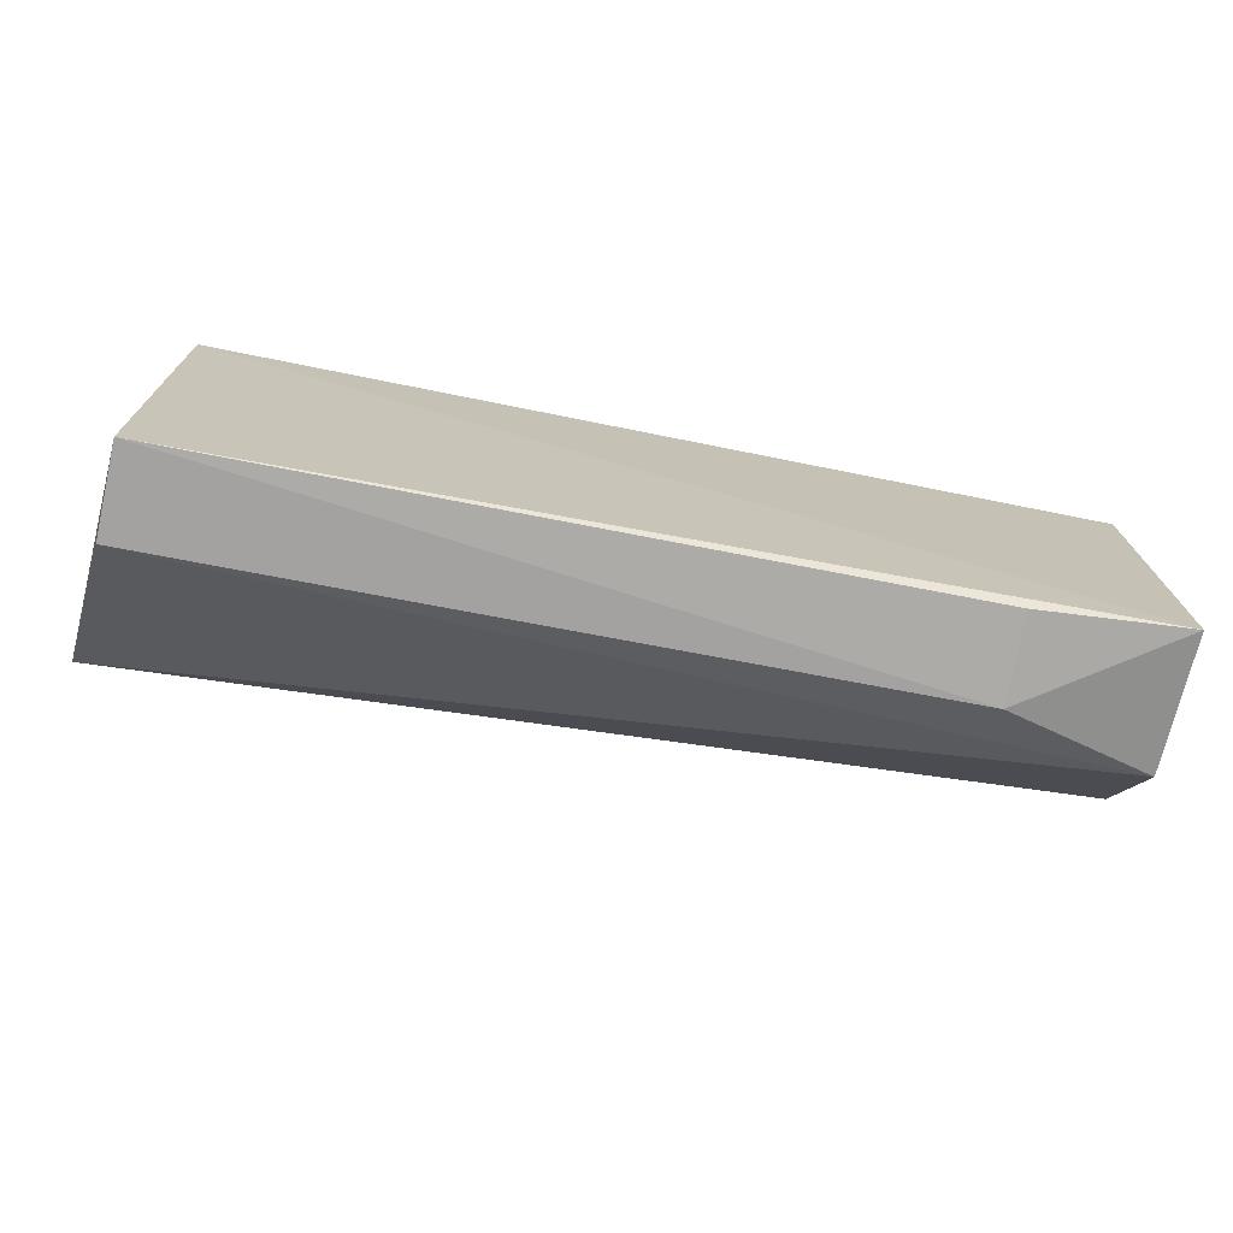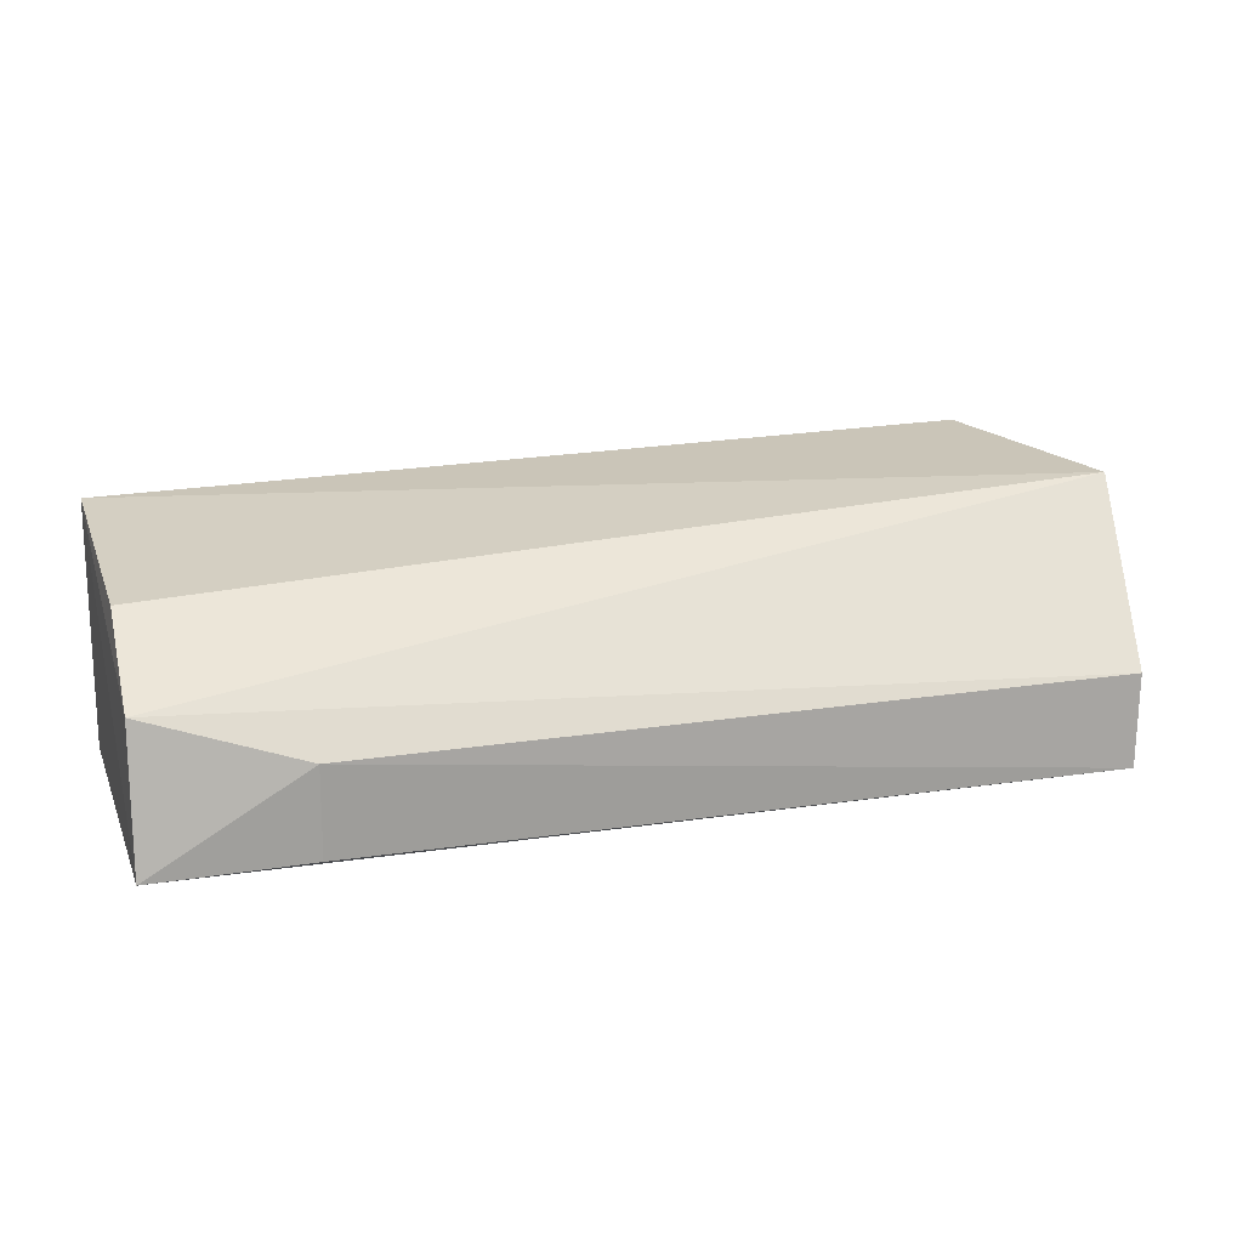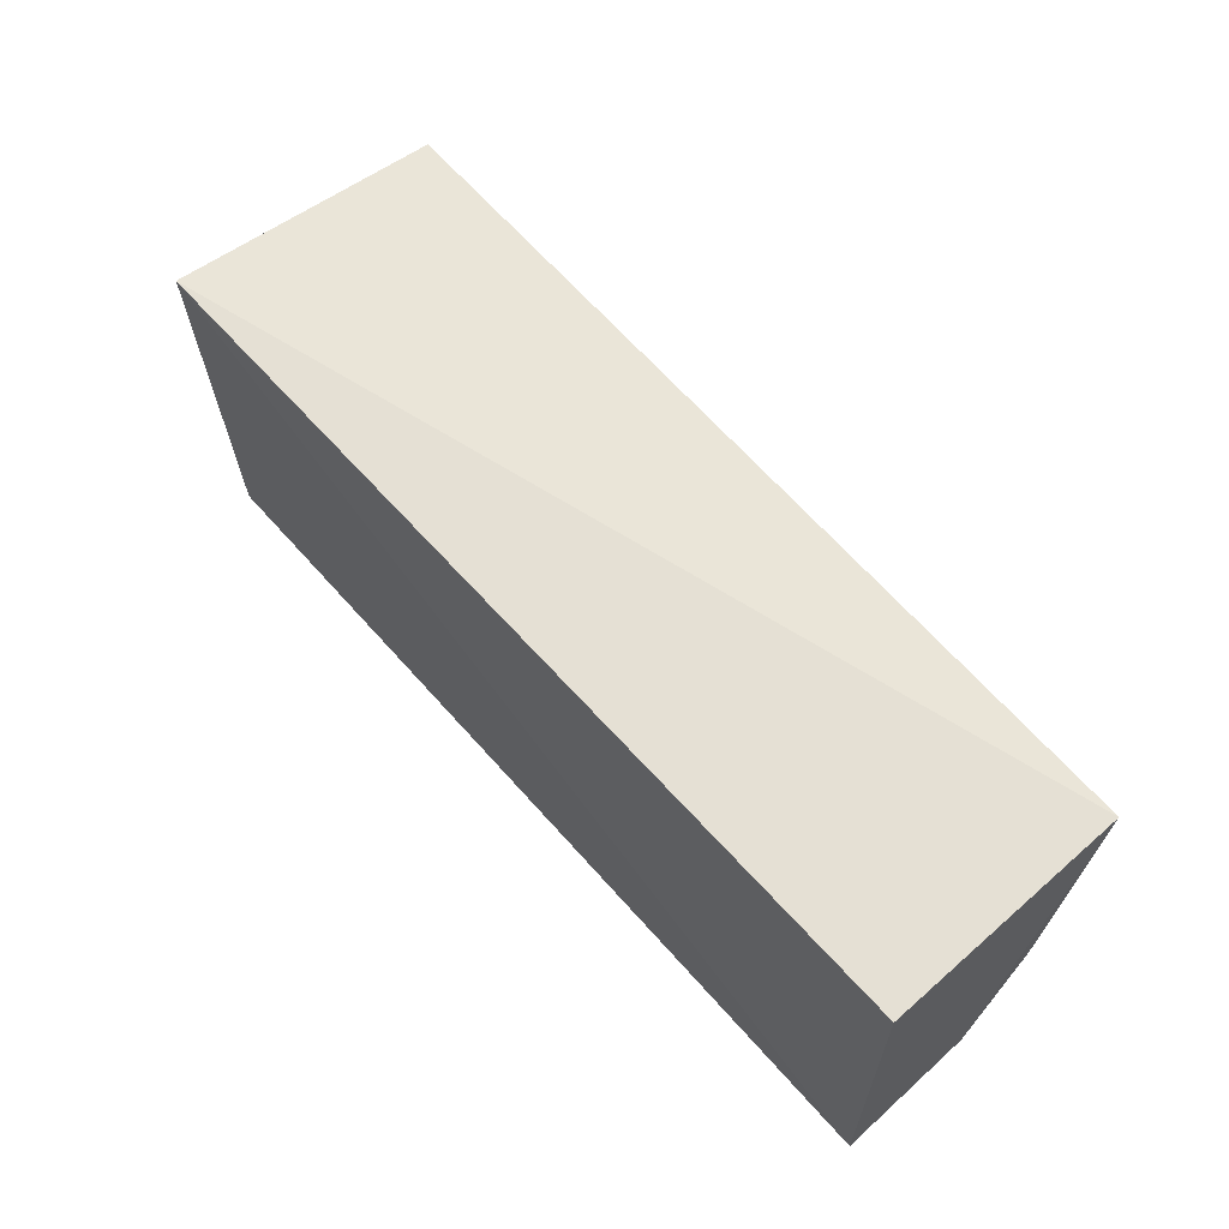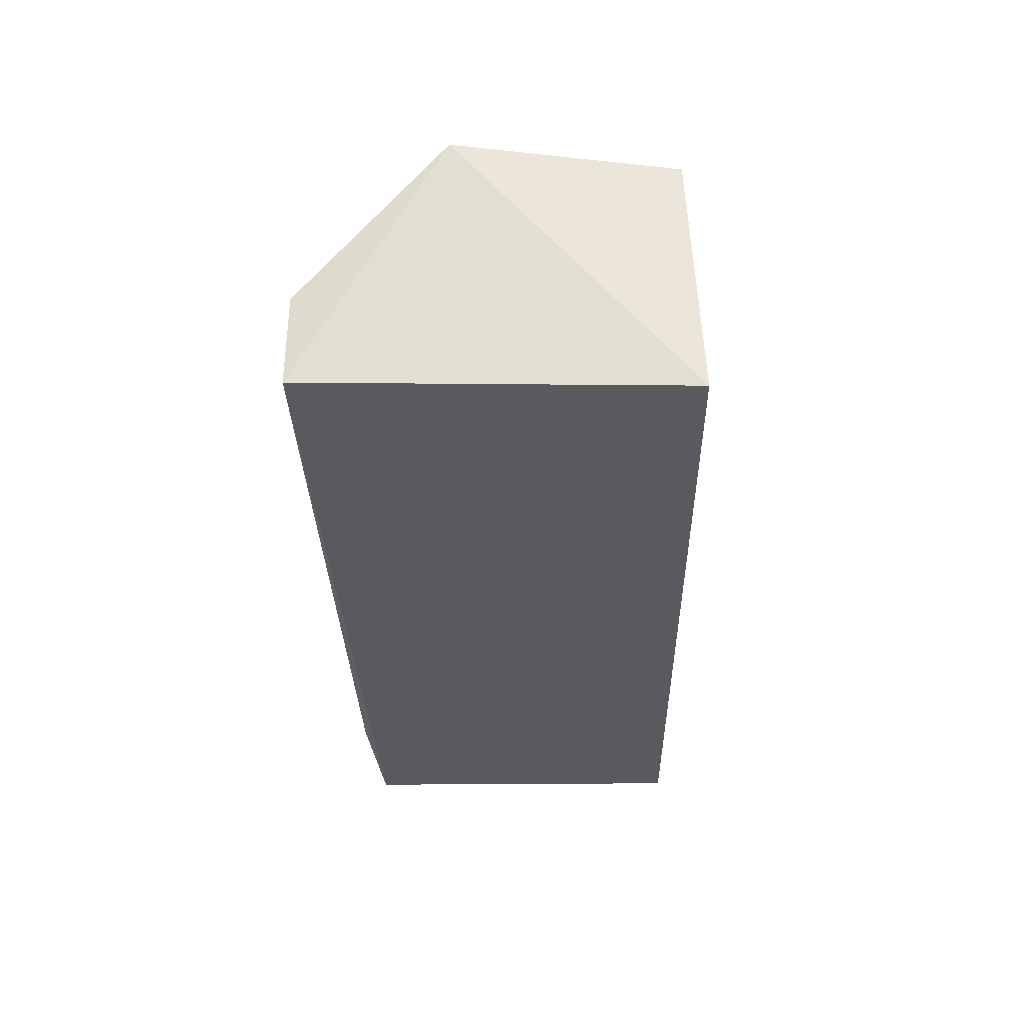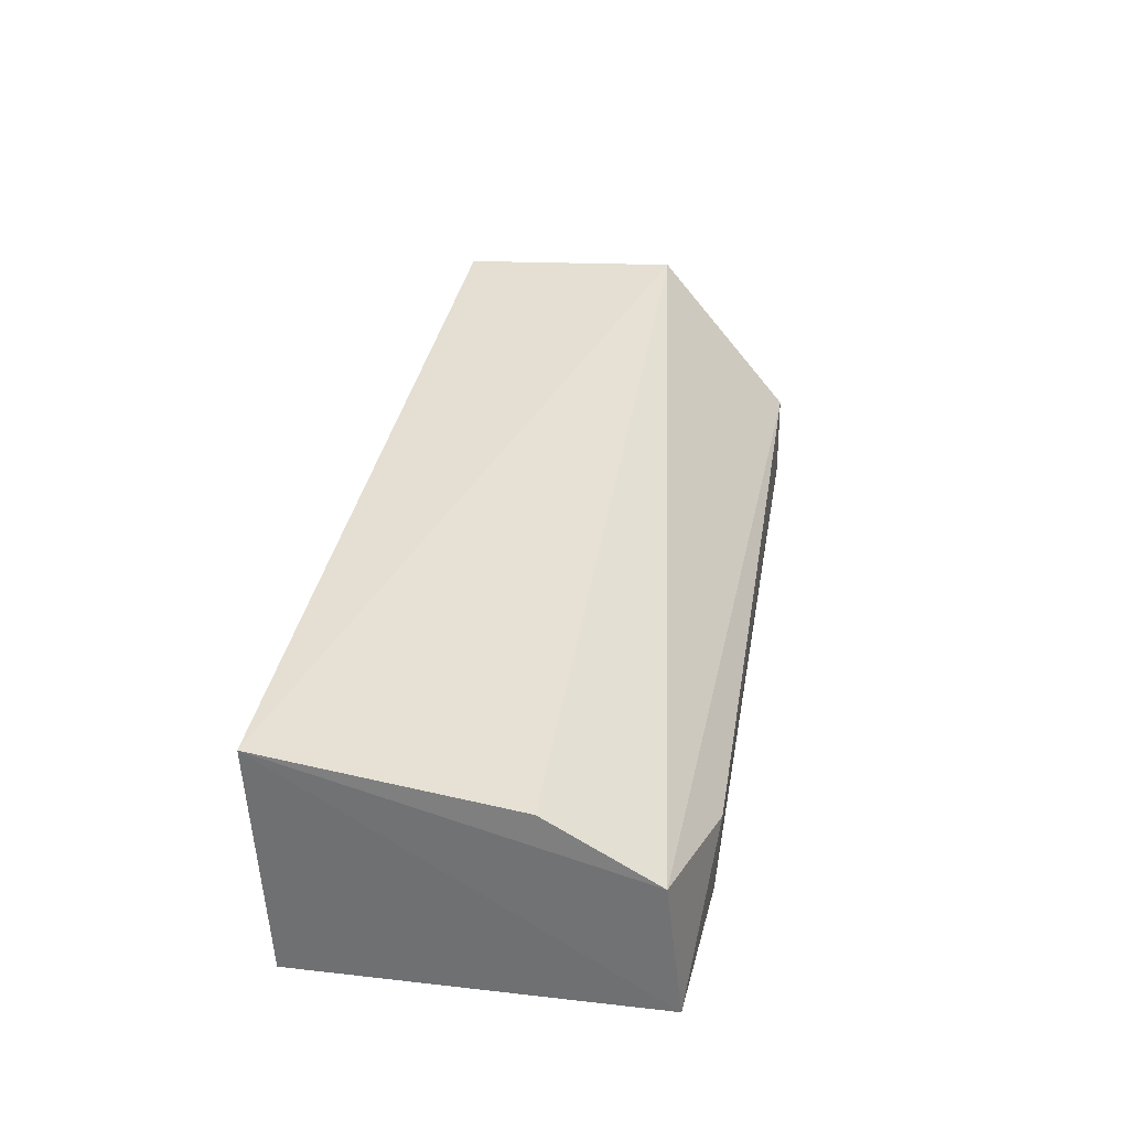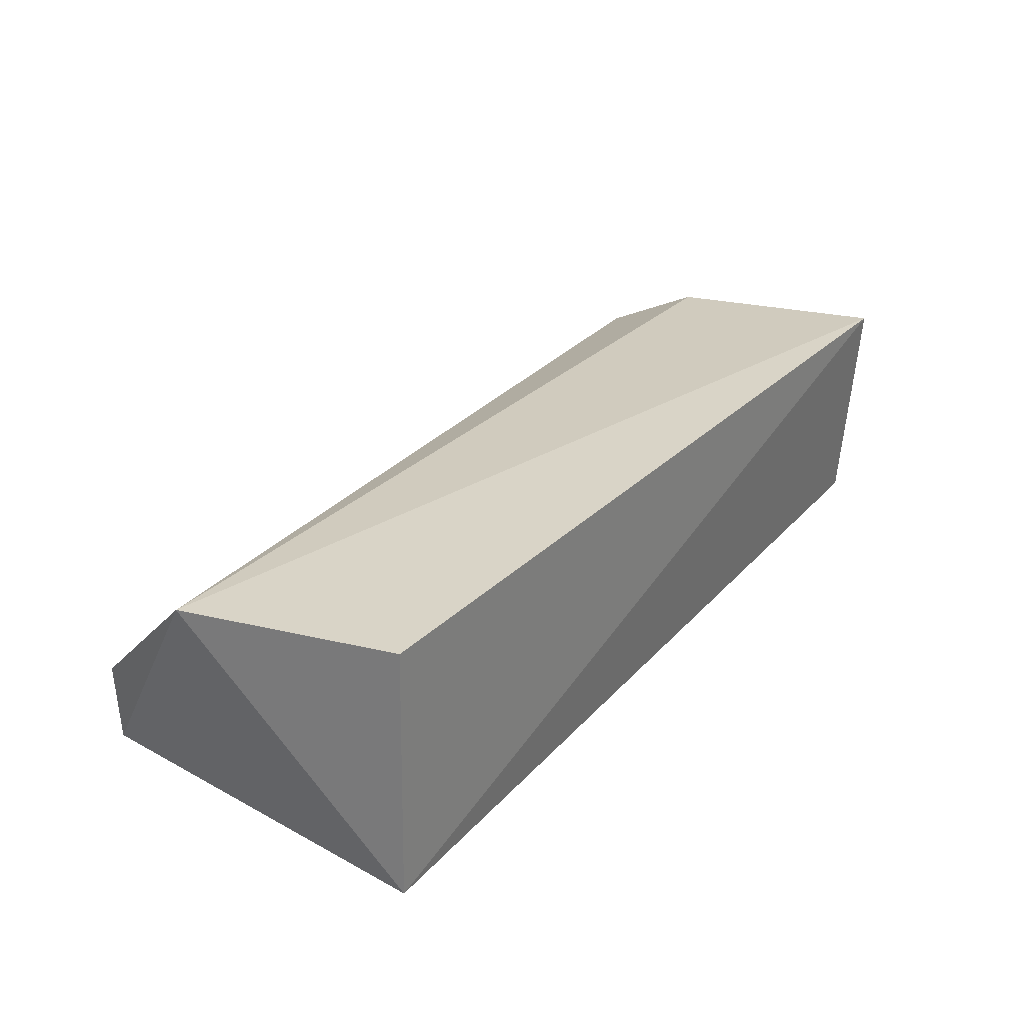
<metadata>
{"format":"obj","ext":"obj","renderer":"f3d","projection":"perspective","resolution":1024,"background":"white","views":[{"elev":-73.6,"azim":168.7,"up":"+Y"},{"elev":16.1,"azim":-17.6,"up":"+Z"},{"elev":62.0,"azim":-131.3,"up":"+Y"},{"elev":-31.1,"azim":91.1,"up":"+Z"},{"elev":33.7,"azim":-81.1,"up":"+Z"},{"elev":33.0,"azim":125.3,"up":"+Z"}]}
</metadata>
<code>
v 0.09705 0.0553 0.01199
v 0.09941 0.04549 0.0114
v 0.09795 0.05574 6.925e-05
v 0.05802 0.05574 7.262e-05
v 0.05801 0.05633 0.01076
v 0.09783 0.03905 0.0005367
v 0.05803 0.03998 0.0001054
v 0.06465 0.0392 0.004273
v 0.06469 0.03937 0.0004294
v 0.09795 0.03912 0.004555
v 0.05817 0.04552 0.009034
v 0.05807 0.04069 0.006212
f 1 2 3
f 5 2 1
f 5 1 3
f 5 3 4
f 6 3 2
f 7 4 3
f 7 3 6
f 7 5 4
f 9 8 7
f 9 7 6
f 9 6 8
f 10 8 6
f 10 6 2
f 11 2 5
f 12 10 2
f 12 8 10
f 12 2 11
f 12 7 8
f 12 11 5
f 12 5 7

</code>
